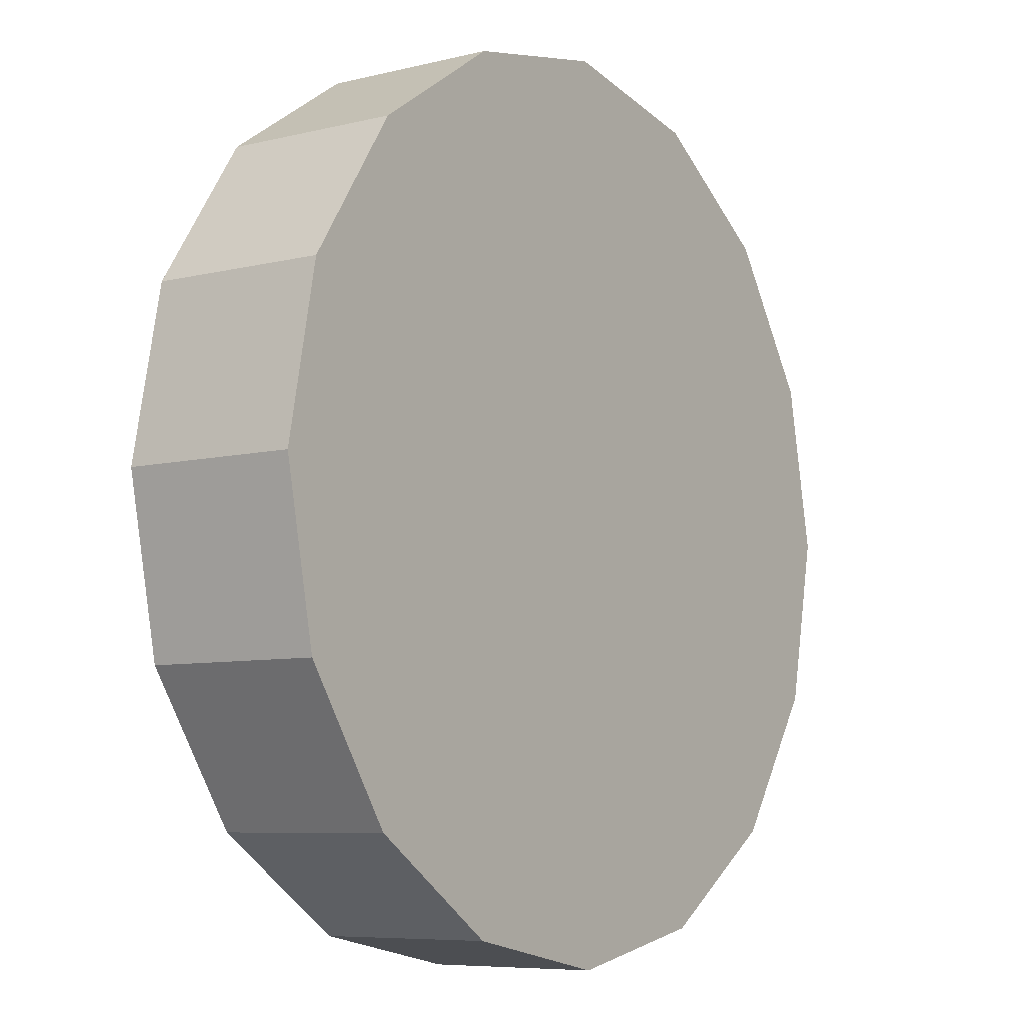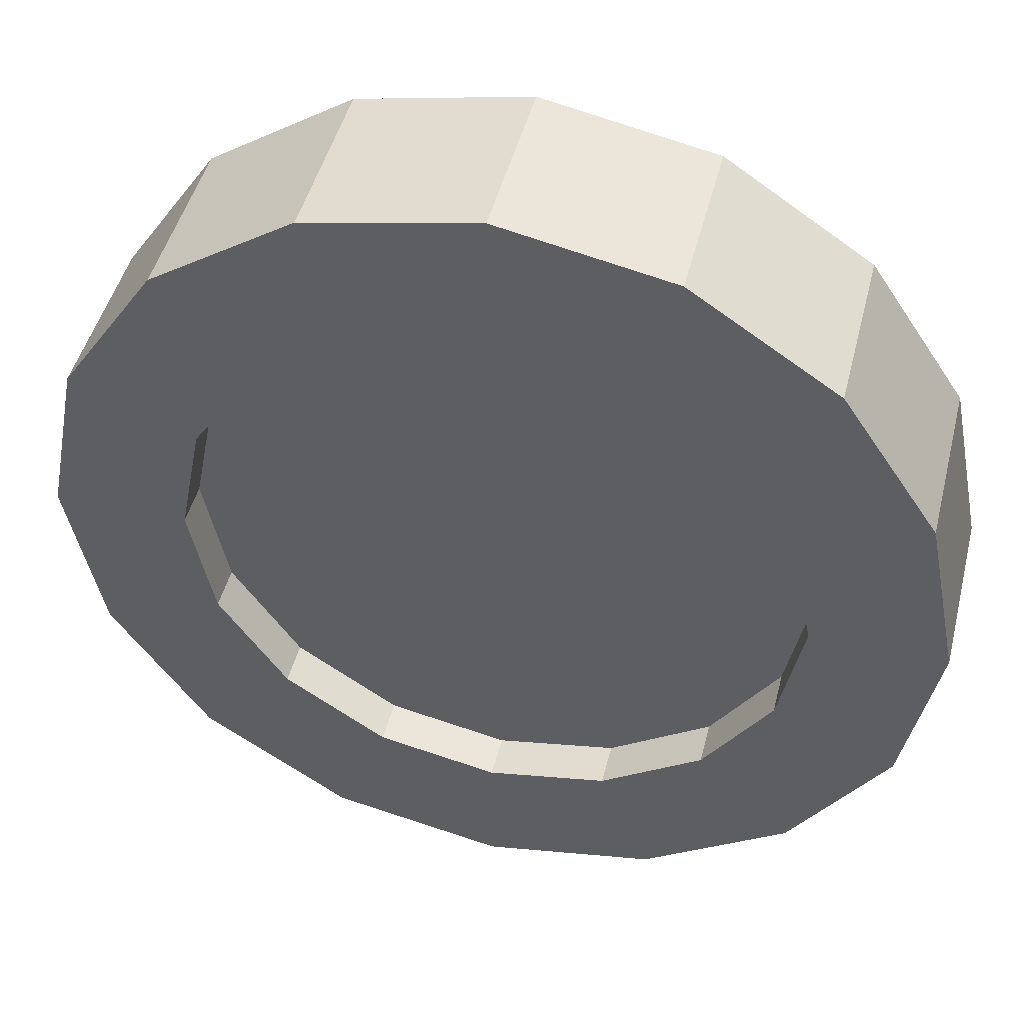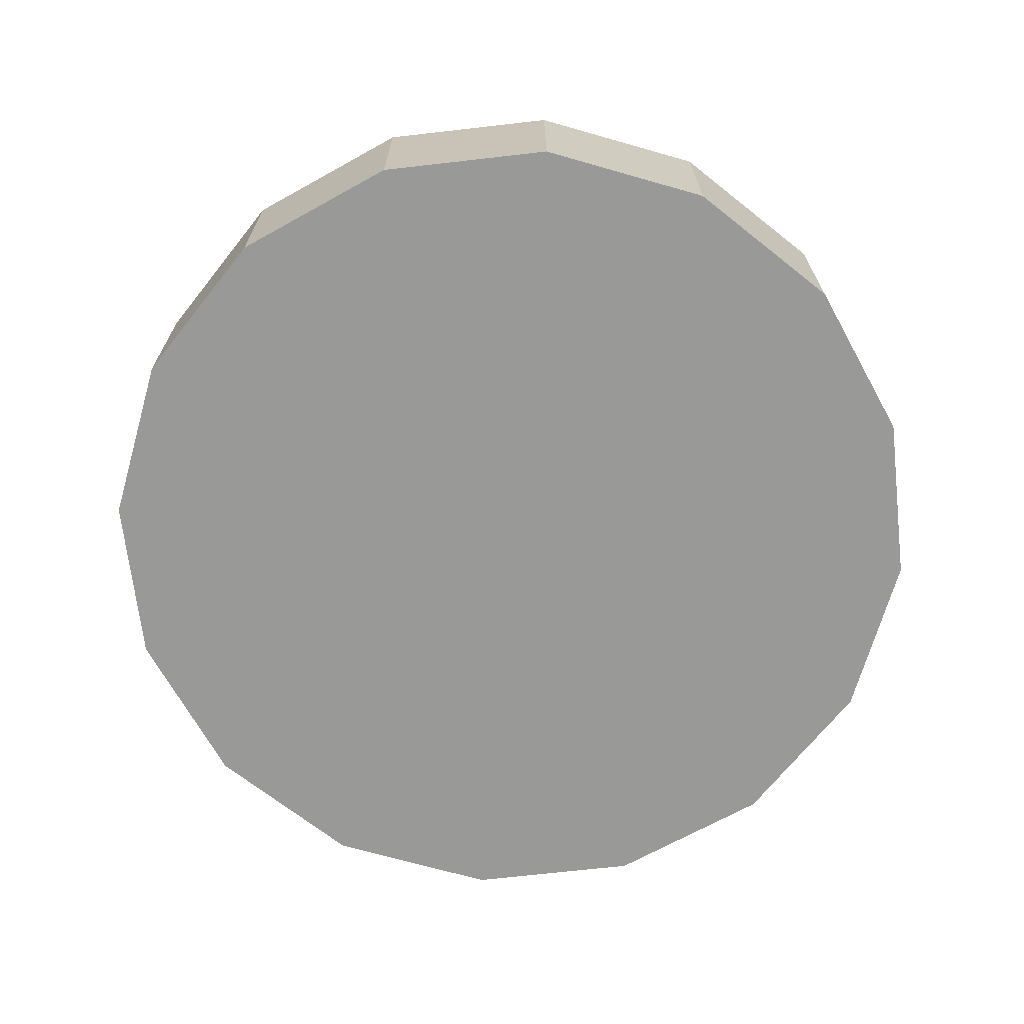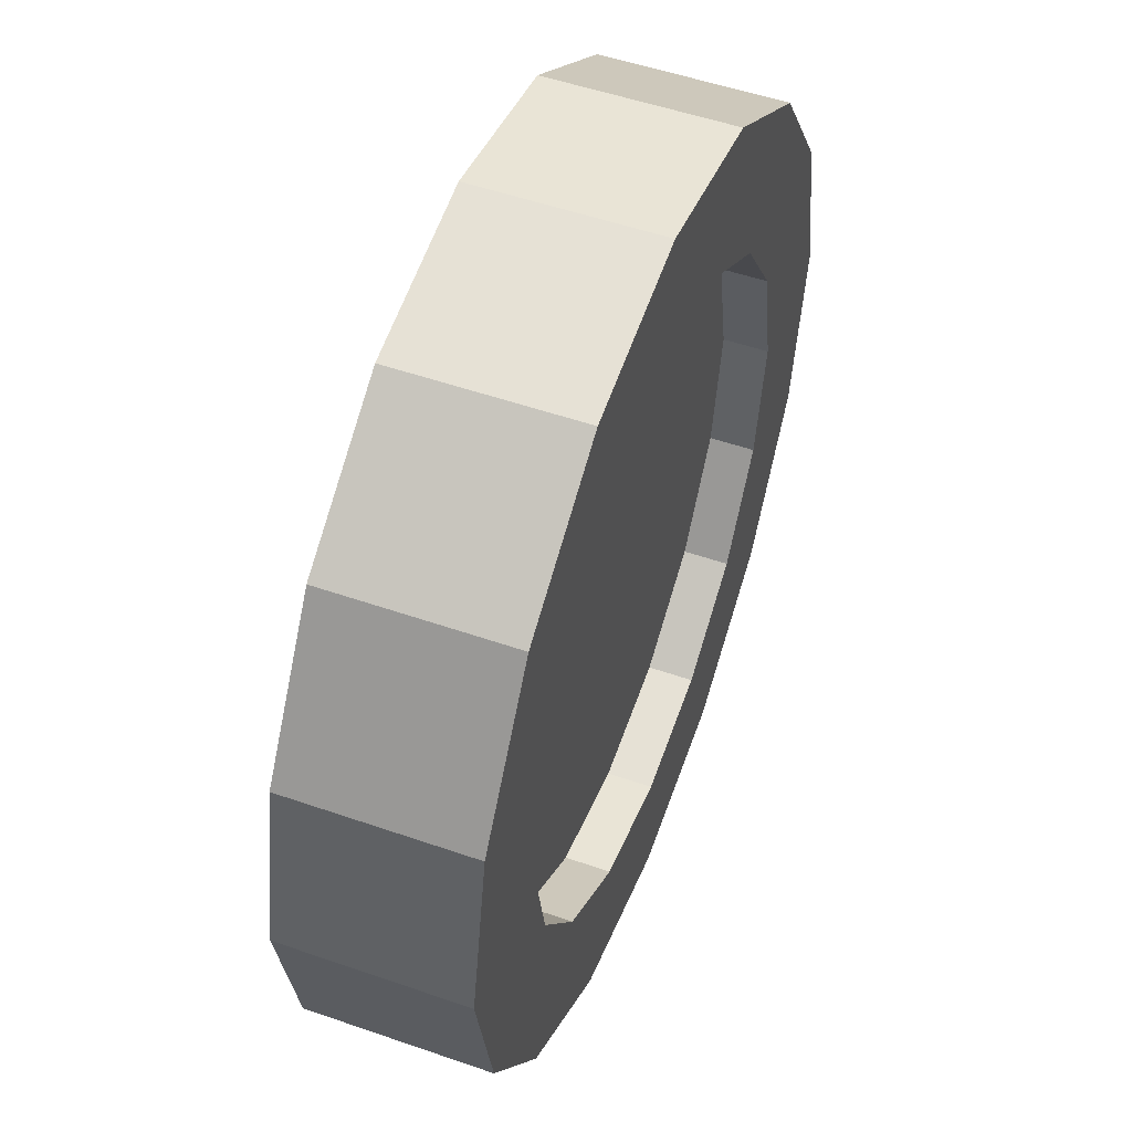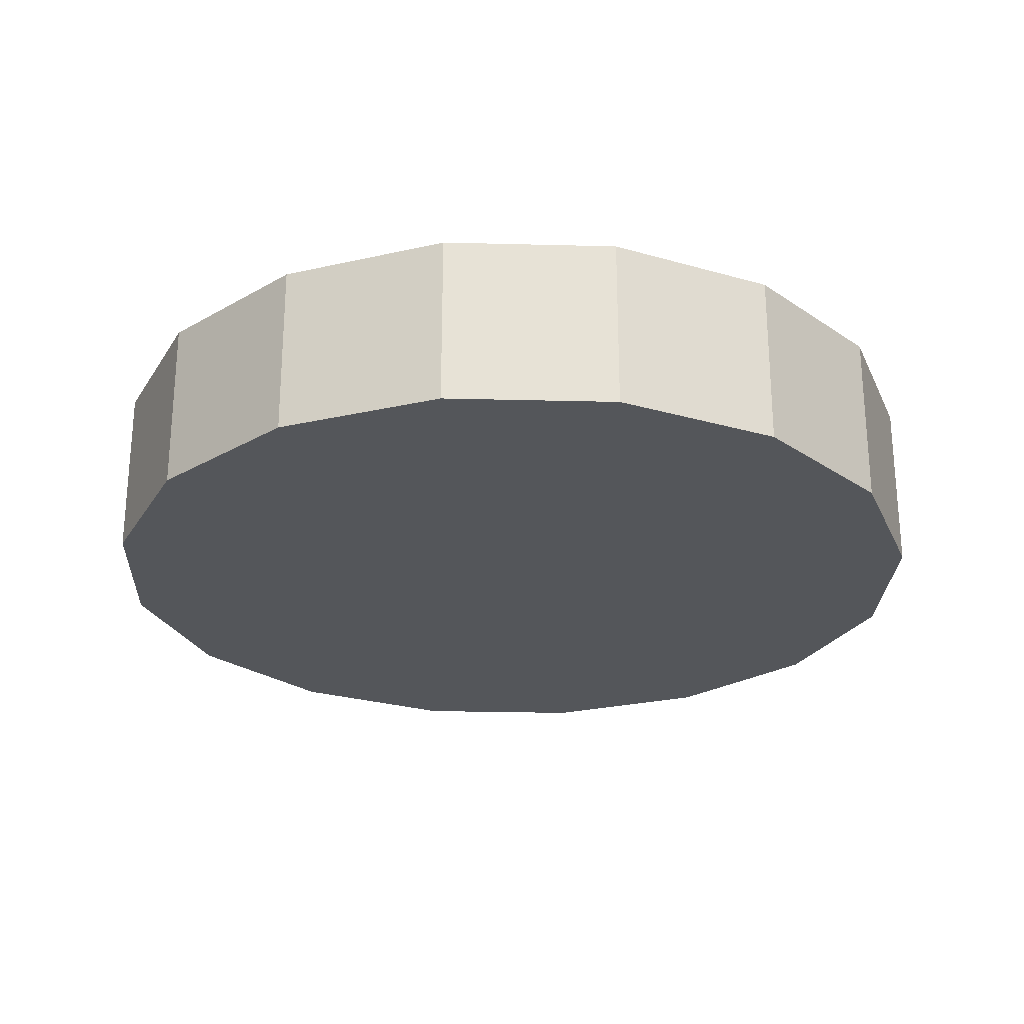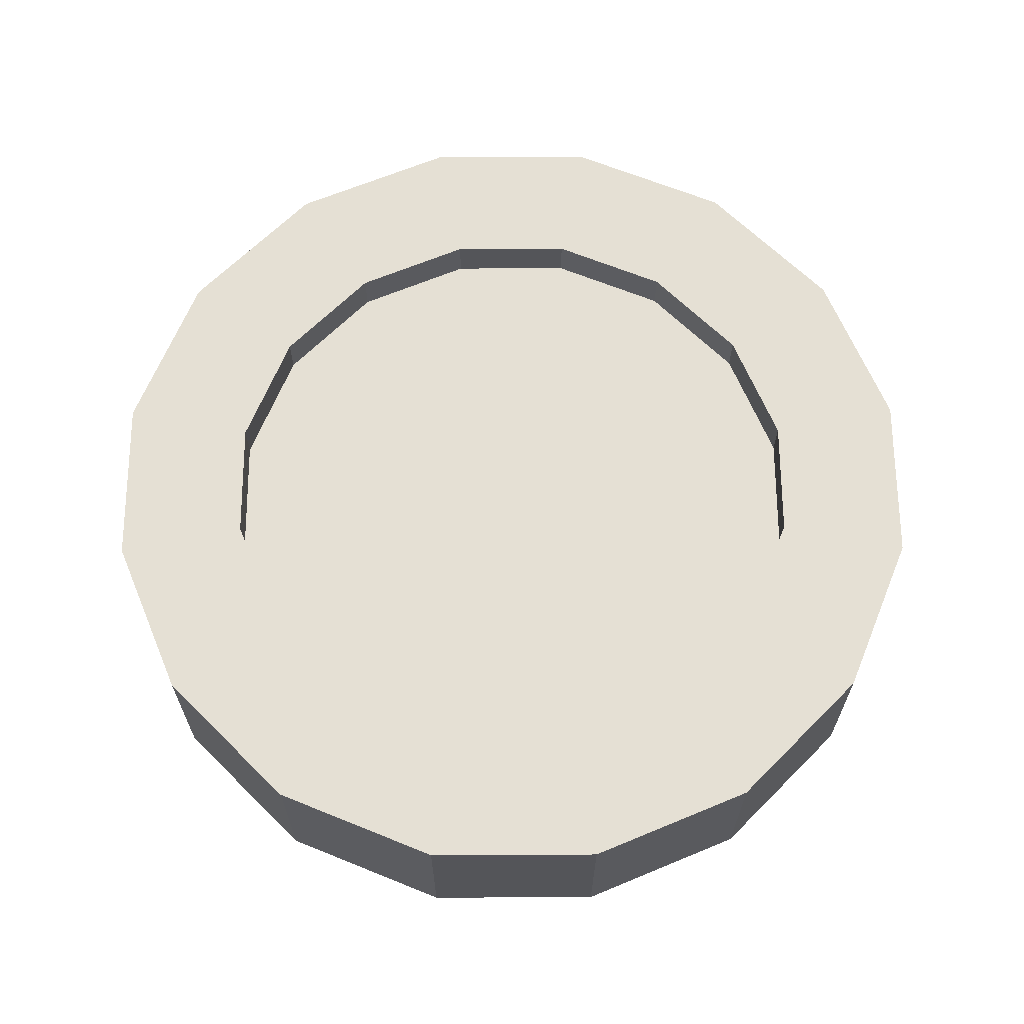
<metadata>
{"format":"obj","ext":"obj","renderer":"f3d","projection":"perspective","resolution":1024,"background":"white","views":[{"elev":-7.2,"azim":-54.6,"up":"+Z"},{"elev":46.8,"azim":-166.0,"up":"+Z"},{"elev":-68.8,"azim":107.8,"up":"+Y"},{"elev":52.0,"azim":110.6,"up":"+Z"},{"elev":-25.6,"azim":-126.1,"up":"+Y"},{"elev":65.3,"azim":56.0,"up":"+Y"}]}
</metadata>
<code>
o coin_Cube.007
v 0 0.195 -0.35
v 0.1339 0.195 -0.3234
v 0 -0.005 -0.5
v 0 0.195 -0.5
v 0.1913 -0.005 -0.4619
v 0.1913 0.195 -0.4619
v 0.3536 -0.005 -0.3536
v 0.3536 0.195 -0.3536
v 0.4619 -0.005 -0.1913
v 0.4619 0.195 -0.1913
v 0.5 -0.005 0
v 0.5 0.195 0
v 0.4619 -0.005 0.1913
v 0.4619 0.195 0.1913
v 0.3536 -0.005 0.3536
v 0.3536 0.195 0.3536
v 0.1913 -0.005 0.4619
v 0.1913 0.195 0.4619
v 0 -0.005 0.5
v 0 0.195 0.5
v -0.1913 -0.005 0.4619
v -0.1913 0.195 0.4619
v -0.3536 -0.005 0.3536
v -0.3536 0.195 0.3536
v -0.4619 -0.005 0.1913
v -0.4619 0.195 0.1913
v -0.5 -0.005 -0
v -0.5 0.195 -0
v -0.4619 -0.005 -0.1913
v -0.4619 0.195 -0.1913
v -0.3536 -0.005 -0.3536
v -0.3536 0.195 -0.3536
v -0.1913 -0.005 -0.4619
v -0.1913 0.195 -0.4619
v 0.2475 0.195 -0.2475
v 0.3234 0.195 -0.1339
v 0.35 0.195 0
v 0.3234 0.195 0.1339
v 0.2475 0.195 0.2475
v 0.1339 0.195 0.3234
v 0 0.195 0.35
v -0.1339 0.195 0.3234
v -0.2475 0.195 0.2475
v -0.3234 0.195 0.1339
v -0.35 0.195 -0
v -0.3234 0.195 -0.1339
v -0.2475 0.195 -0.2475
v -0.1339 0.195 -0.3234
v 0 0.145 -0.35
v -0.1339 0.145 -0.3234
v -0.2475 0.145 -0.2475
v -0.3234 0.145 -0.1339
v -0.35 0.145 -0
v -0.3234 0.145 0.1339
v -0.2475 0.145 0.2475
v -0.1339 0.145 0.3234
v 0 0.145 0.35
v 0.1339 0.145 0.3234
v 0.2475 0.145 0.2475
v 0.3234 0.145 0.1339
v 0.35 0.145 0
v 0.3234 0.145 -0.1339
v 0.2475 0.145 -0.2475
v 0.1339 0.145 -0.3234
f 43 42 56 55
f 30 28 45 46
f 3 4 6 5
f 40 39 59 58
f 24 22 42 43
f 5 6 8 7
f 36 35 63 62
f 18 16 39 40
f 7 8 10 9
f 39 38 60 59
f 12 10 36 37
f 9 10 12 11
f 42 41 57 56
f 6 4 1 2
f 11 12 14 13
f 45 44 54 53
f 4 34 48 1
f 13 14 16 15
f 48 47 51 50
f 32 30 46 47
f 15 16 18 17
f 35 2 64 63
f 26 24 43 44
f 17 18 20 19
f 38 37 61 60
f 20 18 40 41
f 19 20 22 21
f 41 40 58 57
f 14 12 37 38
f 21 22 24 23
f 1 48 50 49
f 8 6 2 35
f 23 24 26 25
f 44 43 55 54
f 34 32 47 48
f 25 26 28 27
f 64 52 56
f 28 26 44 45
f 27 28 30 29
f 16 14 38 39
f 47 46 52 51
f 29 30 32 31
f 22 20 41 42
f 33 34 4 3
f 31 32 34 33
f 46 45 53 52
f 10 8 35 36
f 3 11 15
f 37 36 62 61
f 2 1 49 64
f 62 63 64
f 60 61 62
f 56 59 60
f 56 57 58
f 54 55 56
f 56 53 54
f 64 51 52
f 64 49 50
f 56 62 64
f 56 58 59
f 52 53 56
f 64 50 51
f 56 60 62
f 31 33 3
f 3 29 31
f 23 25 27
f 19 21 23
f 15 17 19
f 11 13 15
f 7 9 11
f 3 5 7
f 27 29 3
f 19 23 27
f 3 15 19
f 3 7 11
f 19 27 3

</code>
